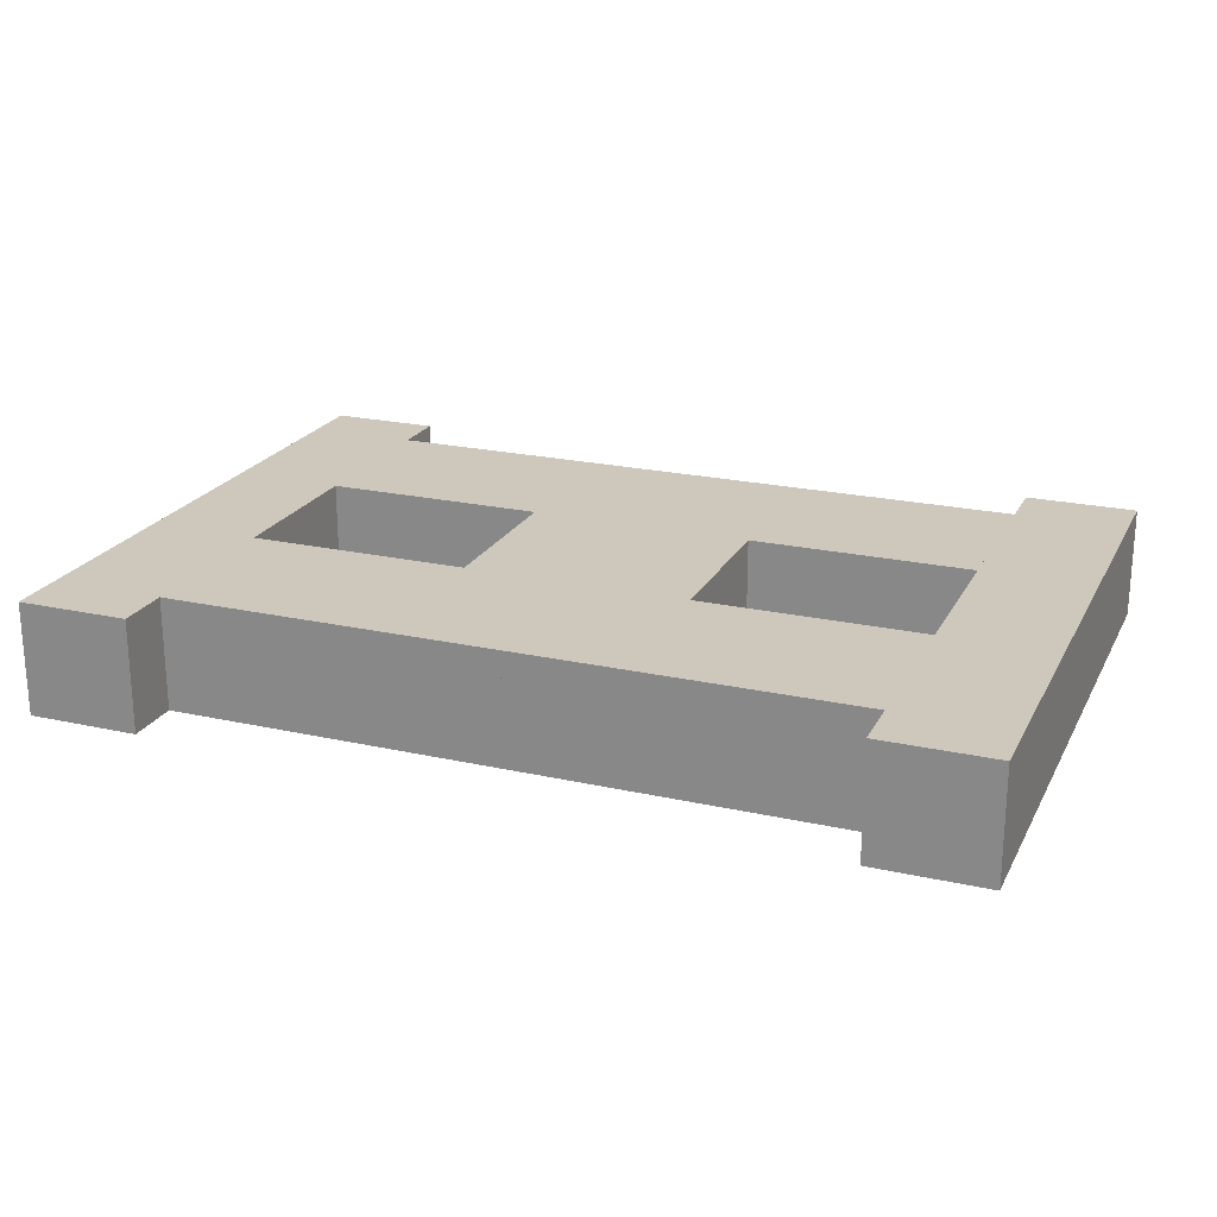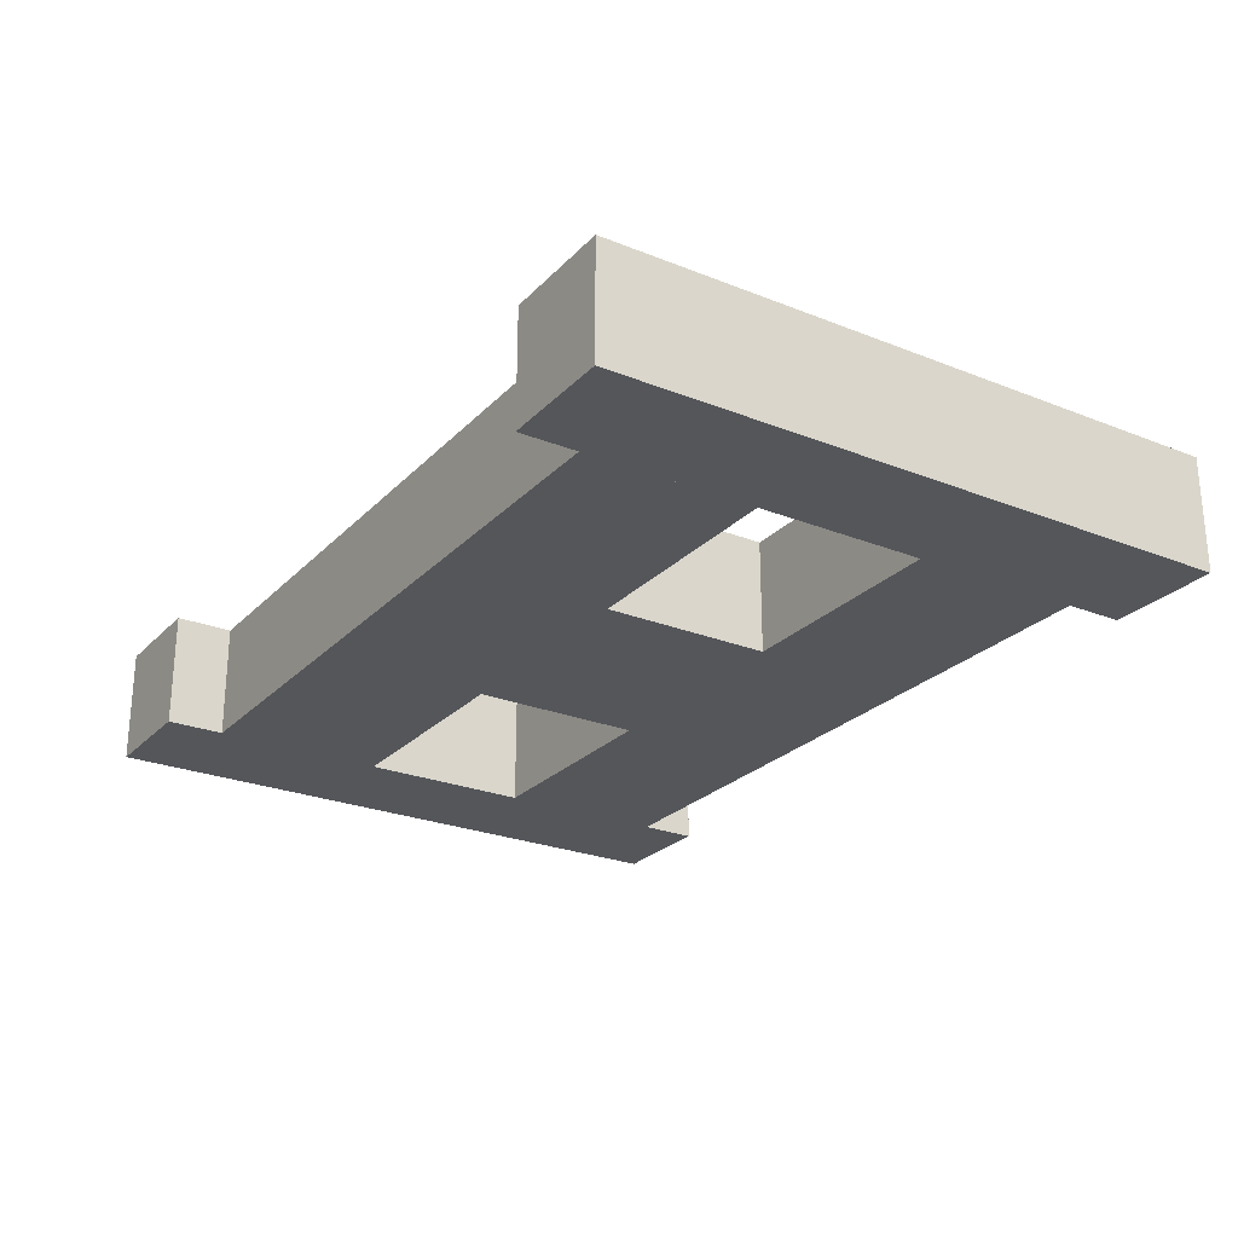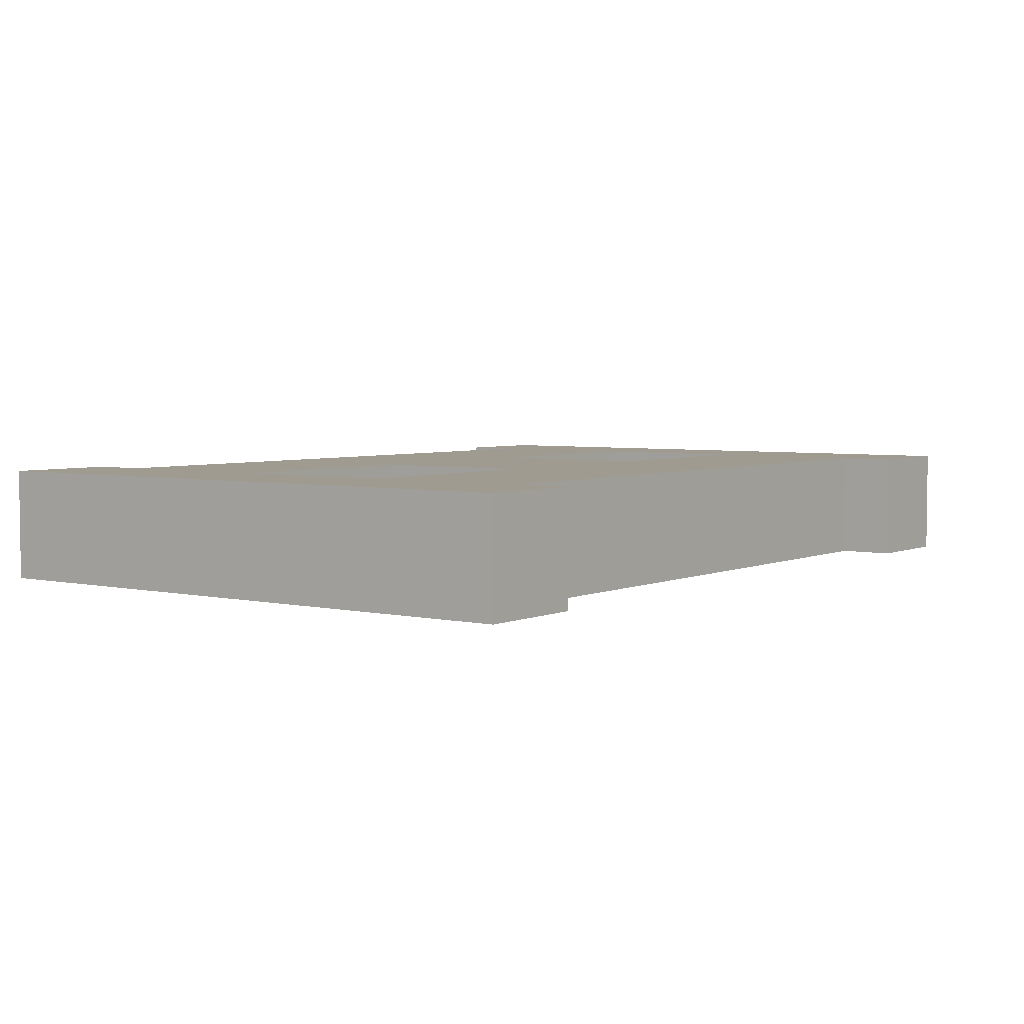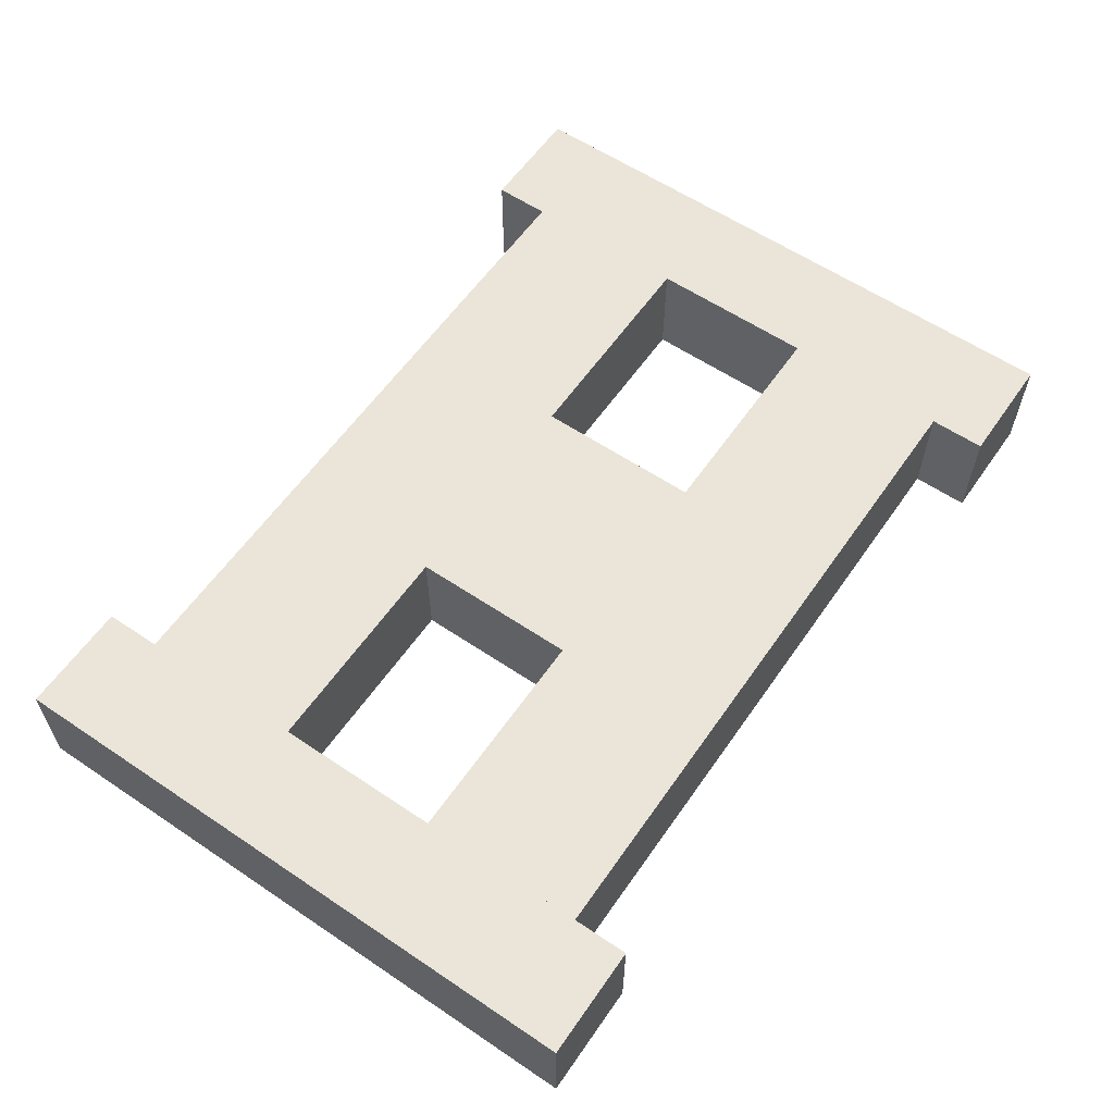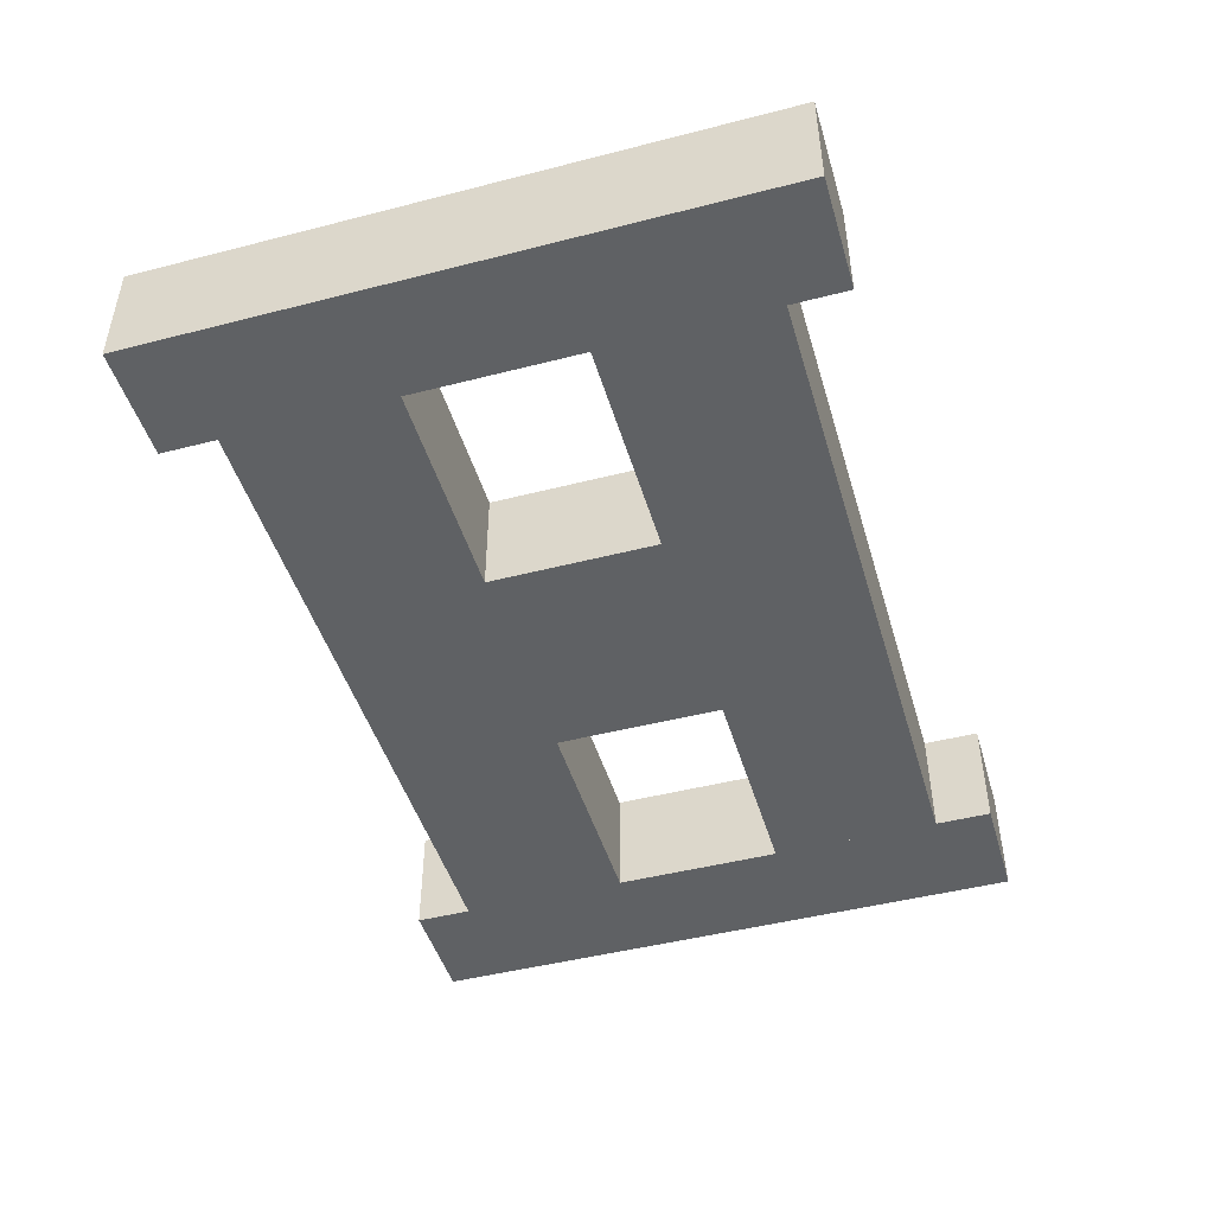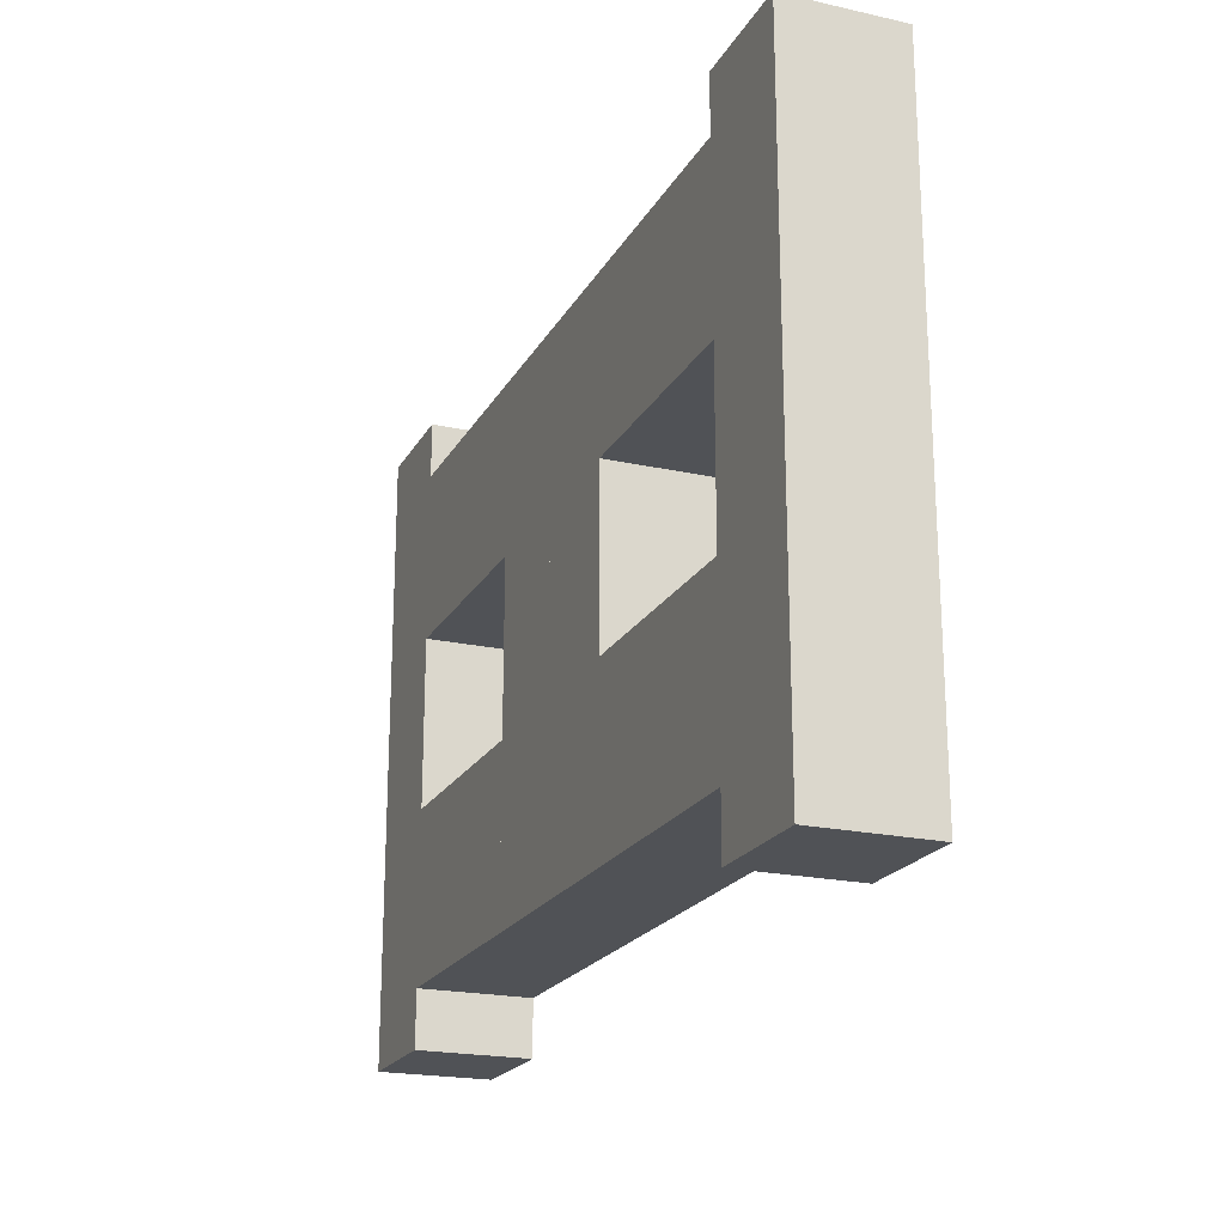
<metadata>
{"format":"obj","ext":"obj","renderer":"f3d","projection":"perspective","resolution":1024,"background":"white","views":[{"elev":21.9,"azim":21.4,"up":"+Z"},{"elev":-25.2,"azim":-122.7,"up":"+Z"},{"elev":4.2,"azim":-53.8,"up":"+Z"},{"elev":59.5,"azim":124.6,"up":"+Z"},{"elev":-46.6,"azim":-73.7,"up":"+Z"},{"elev":-20.8,"azim":68.2,"up":"+Y"}]}
</metadata>
<code>
v 0 0.3125 0.5625
v 0 0.3125 0.4375
v 0.125 0.3125 0.4375
v 0.125 0.3125 0.5625
v 0 1 0.4375
v 0 1 0.5625
v 0.125 1 0.5625
v 0.125 1 0.4375
v 0.875 0.3125 0.5625
v 0.875 0.3125 0.4375
v 1 0.3125 0.4375
v 1 0.3125 0.5625
v 0.875 1 0.4375
v 0.875 1 0.5625
v 1 1 0.5625
v 1 1 0.4375
v 0.375 0.375 0.5625
v 0.375 0.375 0.4375
v 0.5 0.375 0.4375
v 0.5 0.375 0.5625
v 0.375 0.9375 0.4375
v 0.375 0.9375 0.5625
v 0.5 0.9375 0.5625
v 0.5 0.9375 0.4375
v 0.625 0.375 0.4375
v 0.625 0.375 0.5625
v 0.625 0.9375 0.5625
v 0.625 0.9375 0.4375
v 0.125 0.375 0.5625
v 0.125 0.375 0.4375
v 0.125 0.5625 0.4375
v 0.125 0.5625 0.5625
v 0.375 0.5625 0.5625
v 0.375 0.5625 0.4375
v 0.125 0.75 0.5625
v 0.125 0.75 0.4375
v 0.375 0.75 0.4375
v 0.375 0.75 0.5625
v 0.125 0.9375 0.4375
v 0.125 0.9375 0.5625
v 0.875 0.375 0.4375
v 0.875 0.375 0.5625
v 0.625 0.5625 0.4375
v 0.625 0.5625 0.5625
v 0.875 0.5625 0.5625
v 0.875 0.5625 0.4375
v 0.625 0.75 0.5625
v 0.625 0.75 0.4375
v 0.875 0.75 0.4375
v 0.875 0.75 0.5625
v 0.875 0.9375 0.5625
v 0.875 0.9375 0.4375
f 1 2 3 4
f 5 6 7 8
f 8 3 2 5
f 6 1 4 7
f 7 4 3 8
f 9 10 11 12
f 13 14 15 16
f 16 11 10 13
f 14 9 12 15
f 13 10 9 14
f 17 18 19 20
f 21 22 23 24
f 24 19 18 21
f 22 17 20 23
f 21 18 17 22
f 23 20 19 24
f 20 19 25 26
f 24 23 27 28
f 28 25 19 24
f 23 20 26 27
f 24 19 20 23
f 27 26 25 28
f 29 30 18 17
f 31 32 33 34
f 34 18 30 31
f 32 29 17 33
f 35 36 37 38
f 39 40 22 21
f 21 37 36 39
f 40 35 38 22
f 26 25 41 42
f 43 44 45 46
f 46 41 25 43
f 44 26 42 45
f 47 48 49 50
f 28 27 51 52
f 52 49 48 28
f 27 47 50 51
f 5 2 1 6
f 15 12 11 16

</code>
